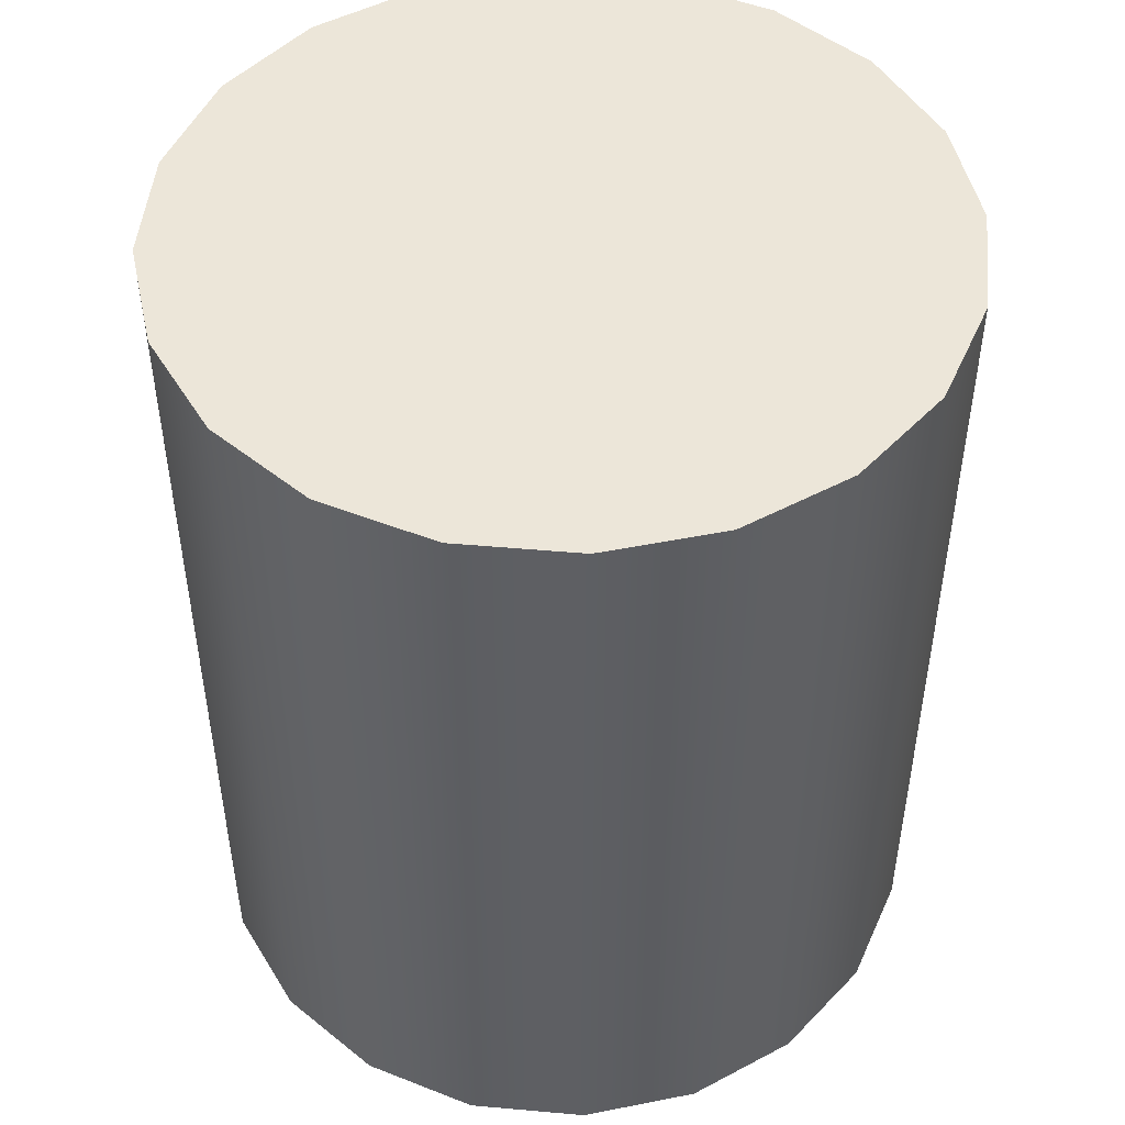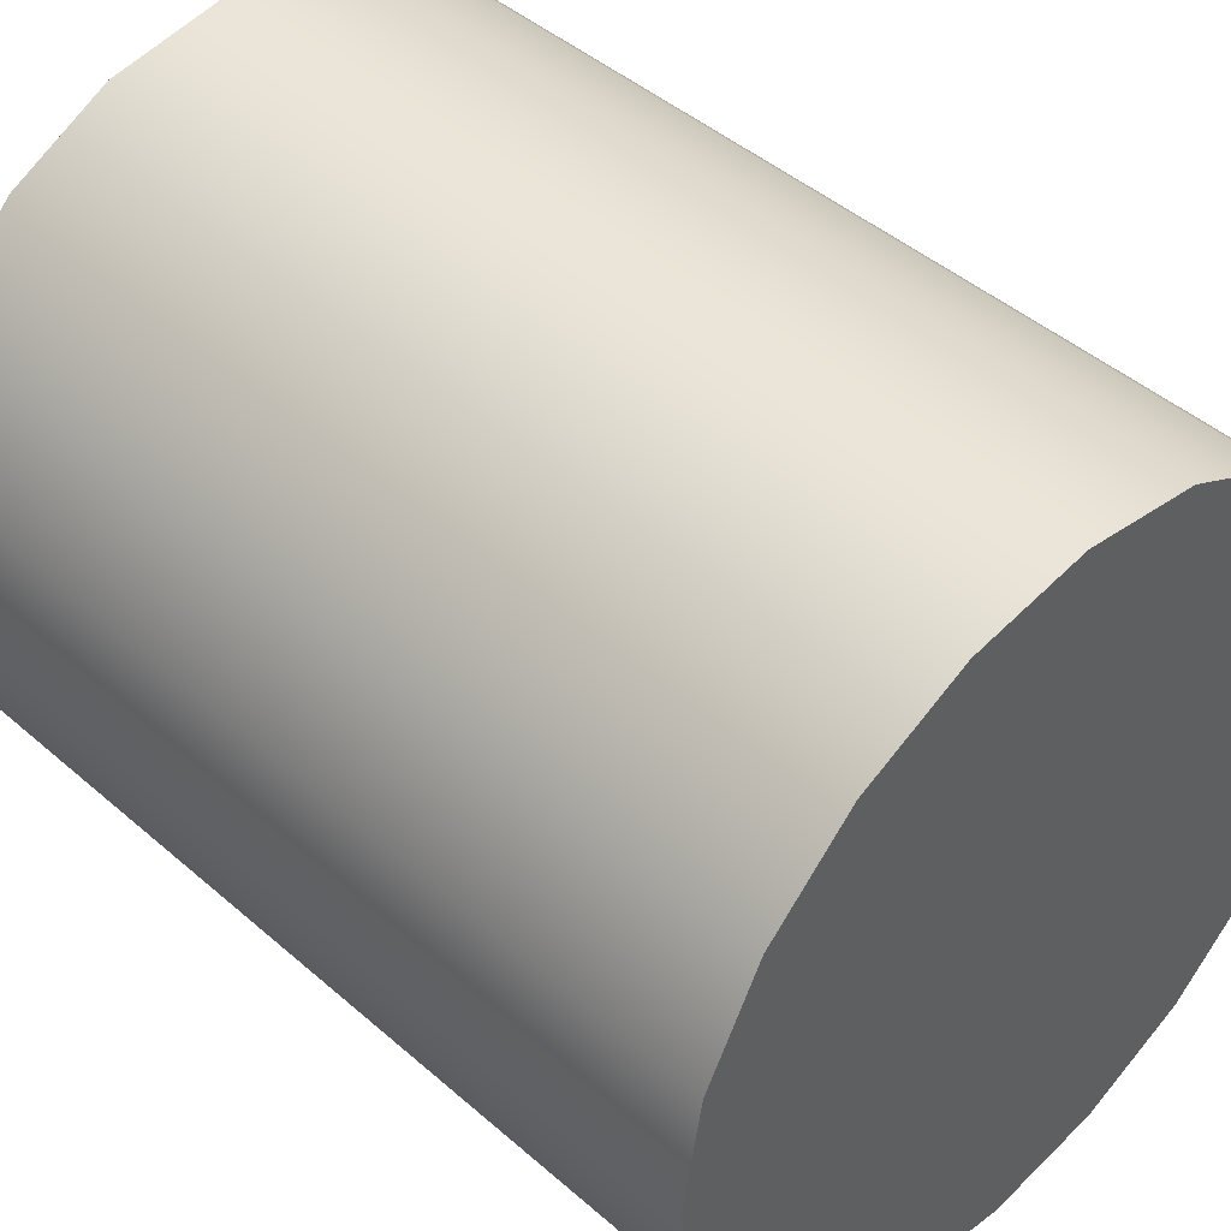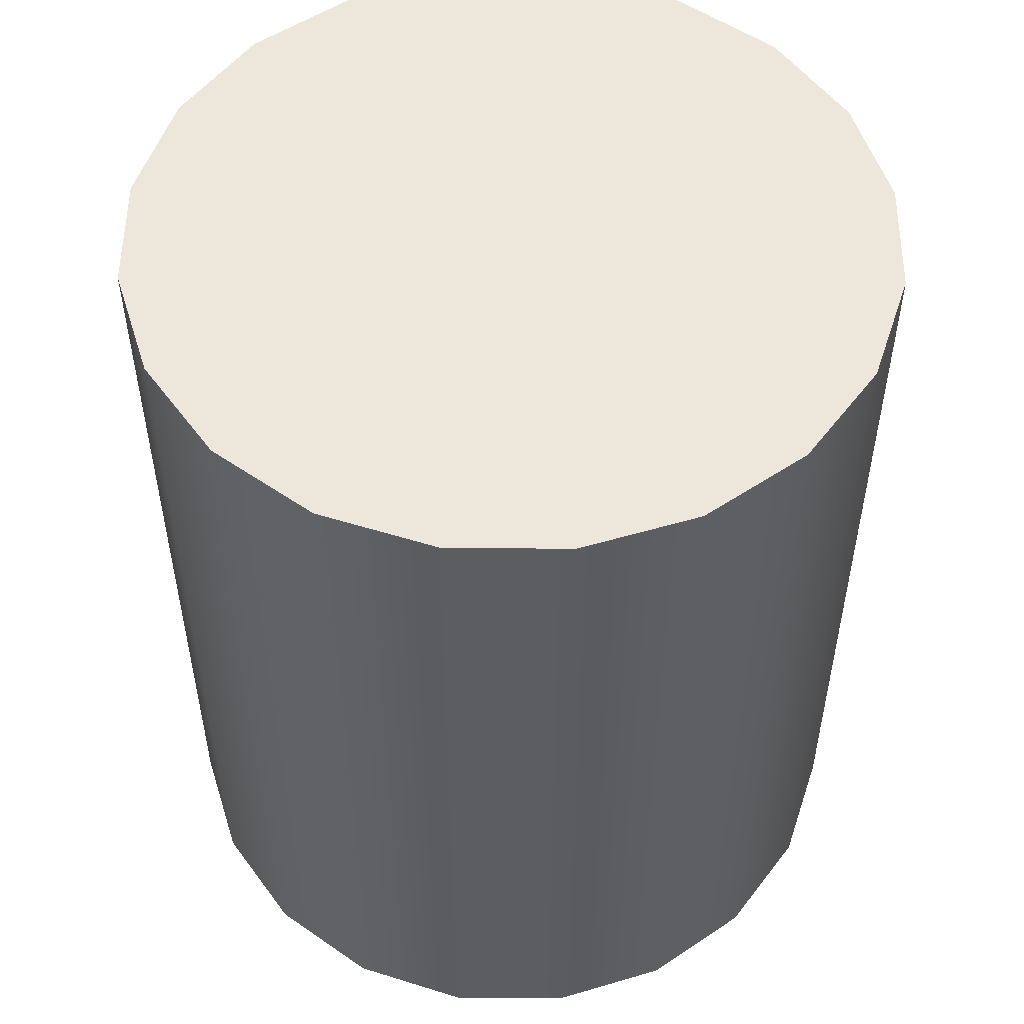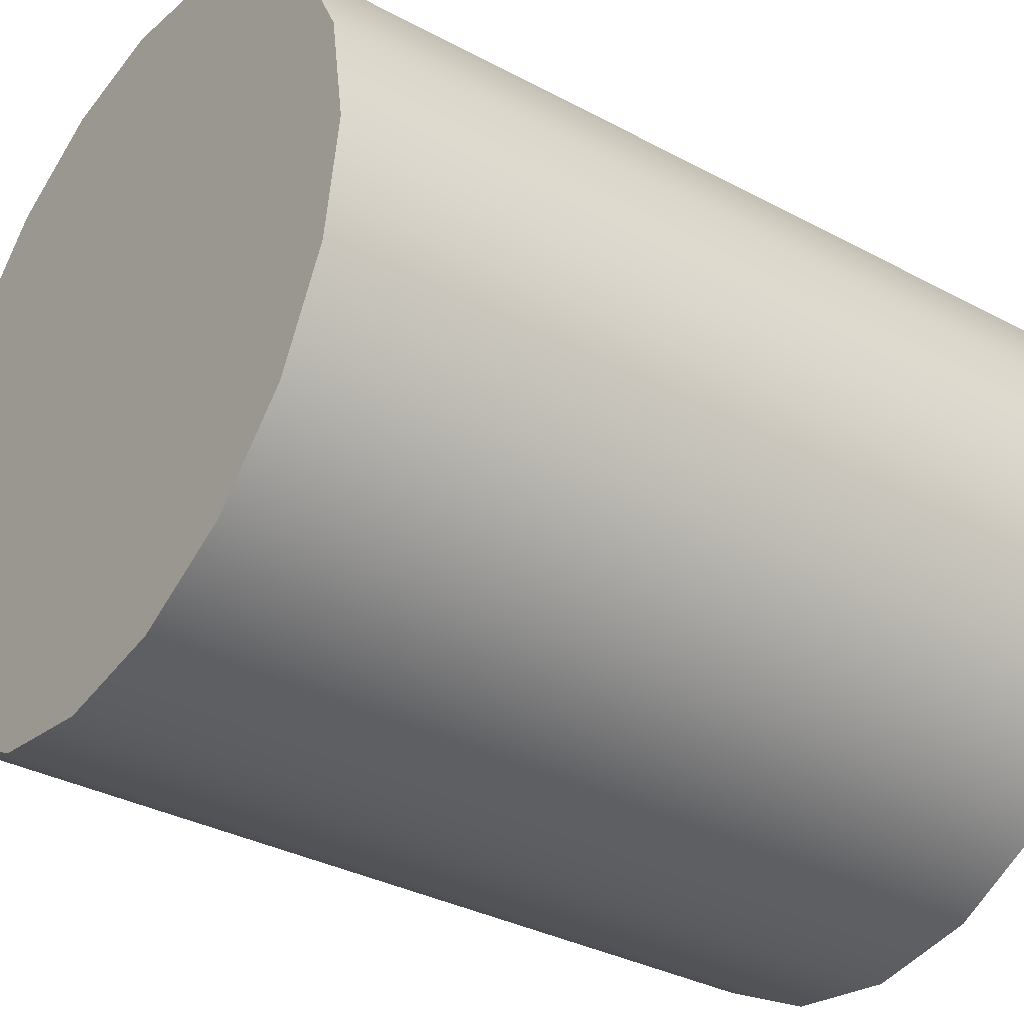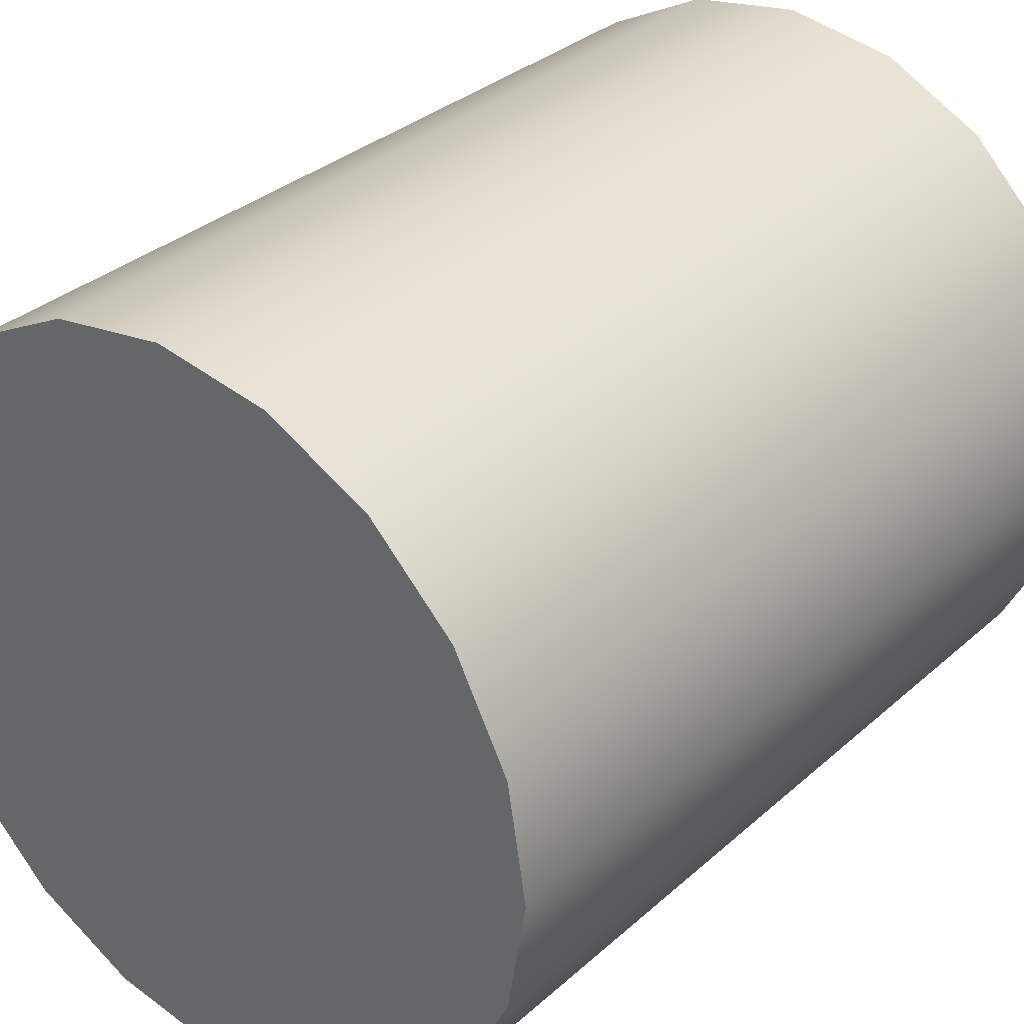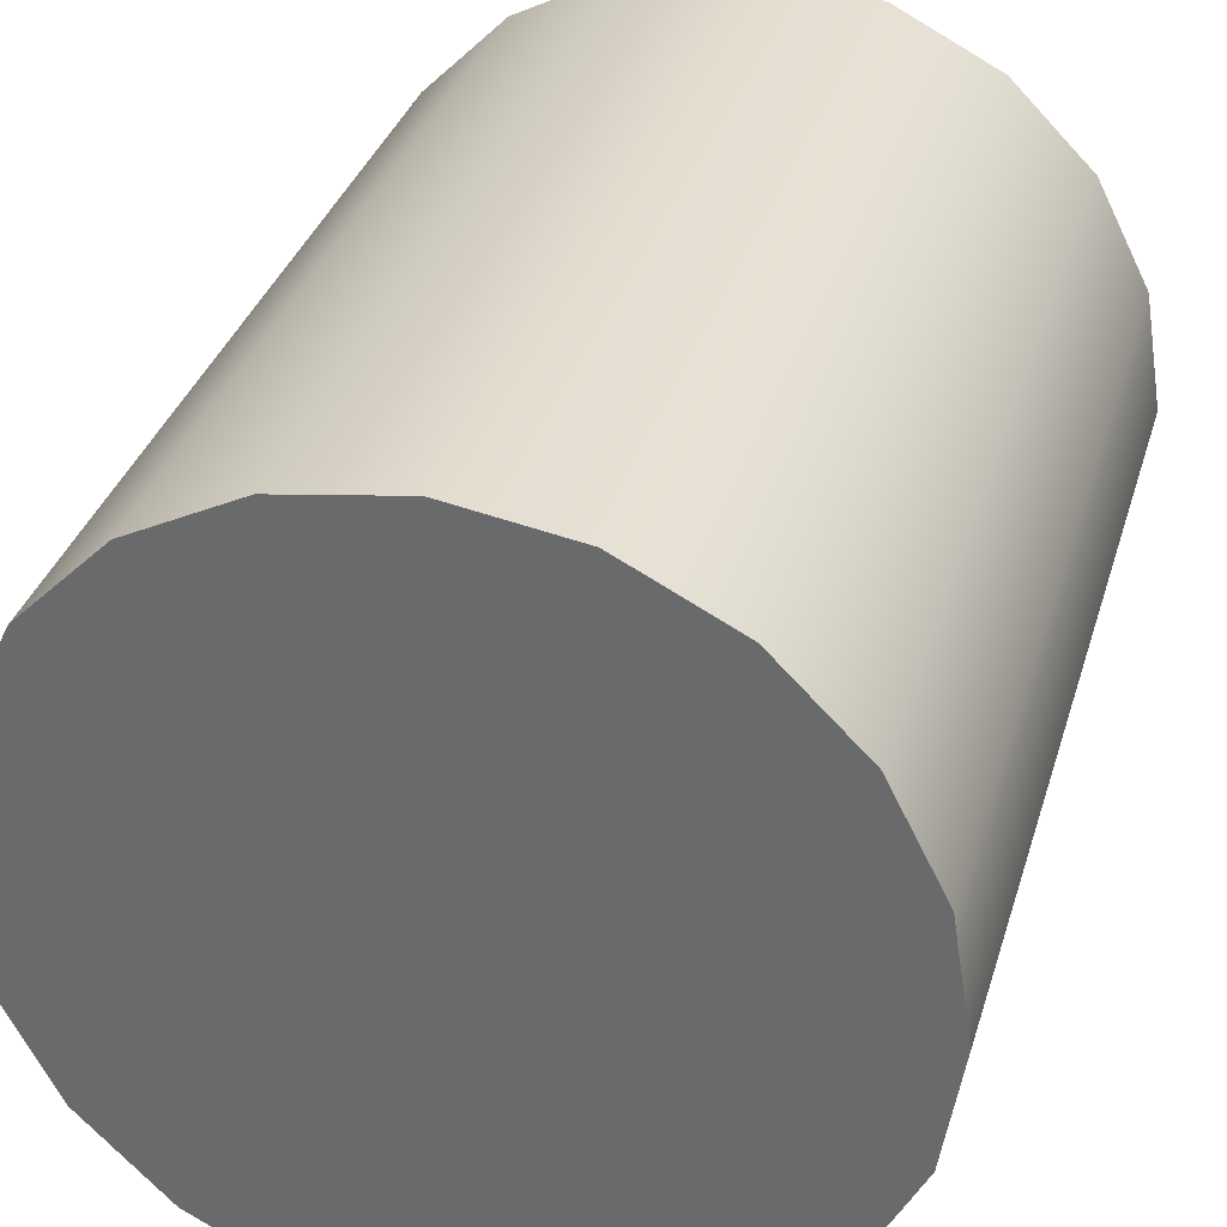
<metadata>
{"format":"obj","ext":"obj","renderer":"f3d","projection":"perspective","resolution":1024,"background":"white","views":[{"elev":48.9,"azim":-57.4,"up":"+Y"},{"elev":45.2,"azim":135.1,"up":"+Z"},{"elev":53.0,"azim":-8.5,"up":"+Y"},{"elev":-34.2,"azim":54.1,"up":"+Z"},{"elev":32.6,"azim":39.4,"up":"+Z"},{"elev":34.0,"azim":-164.1,"up":"+Z"}]}
</metadata>
<code>
g default
v 0.428 0.05218 -0.05611
v 0.3672 0.05218 -0.1754
v 0.2726 0.05218 -0.27
v 0.1533 0.05218 -0.3308
v 0.02109 0.05218 -0.3517
v -0.1111 0.05218 -0.3308
v -0.2304 0.05218 -0.27
v -0.325 0.05218 -0.1754
v -0.3858 0.05218 -0.05611
v -0.4067 0.05218 0.0761
v -0.3858 0.05218 0.2083
v -0.325 0.05218 0.3276
v -0.2304 0.05218 0.4222
v -0.1111 0.05218 0.483
v 0.02109 0.05218 0.5039
v 0.1533 0.05218 0.483
v 0.2726 0.05218 0.4222
v 0.3672 0.05218 0.3276
v 0.428 0.05218 0.2083
v 0.4489 0.05218 0.0761
v 0.428 1.055 -0.05611
v 0.3672 1.055 -0.1754
v 0.2726 1.055 -0.27
v 0.1533 1.055 -0.3308
v 0.02109 1.055 -0.3517
v -0.1111 1.055 -0.3308
v -0.2304 1.055 -0.27
v -0.325 1.055 -0.1754
v -0.3858 1.055 -0.05611
v -0.4067 1.055 0.0761
v -0.3858 1.055 0.2083
v -0.325 1.055 0.3276
v -0.2304 1.055 0.4222
v -0.1111 1.055 0.483
v 0.02109 1.055 0.5039
v 0.1533 1.055 0.483
v 0.2726 1.055 0.4222
v 0.3672 1.055 0.3276
v 0.428 1.055 0.2083
v 0.4489 1.055 0.0761
v 0.02109 0.05218 0.0761
v 0.02109 1.055 0.0761
g pCylinder1
f 1 2 22 21
f 2 3 23 22
f 3 4 24 23
f 4 5 25 24
f 5 6 26 25
f 6 7 27 26
f 7 8 28 27
f 8 9 29 28
f 9 10 30 29
f 10 11 31 30
f 11 12 32 31
f 12 13 33 32
f 13 14 34 33
f 14 15 35 34
f 15 16 36 35
f 16 17 37 36
f 17 18 38 37
f 18 19 39 38
f 19 20 40 39
f 20 1 21 40
f 2 1 41
f 3 2 41
f 4 3 41
f 5 4 41
f 6 5 41
f 7 6 41
f 8 7 41
f 9 8 41
f 10 9 41
f 11 10 41
f 12 11 41
f 13 12 41
f 14 13 41
f 15 14 41
f 16 15 41
f 17 16 41
f 18 17 41
f 19 18 41
f 20 19 41
f 1 20 41
f 21 22 42
f 22 23 42
f 23 24 42
f 24 25 42
f 25 26 42
f 26 27 42
f 27 28 42
f 28 29 42
f 29 30 42
f 30 31 42
f 31 32 42
f 32 33 42
f 33 34 42
f 34 35 42
f 35 36 42
f 36 37 42
f 37 38 42
f 38 39 42
f 39 40 42
f 40 21 42

</code>
